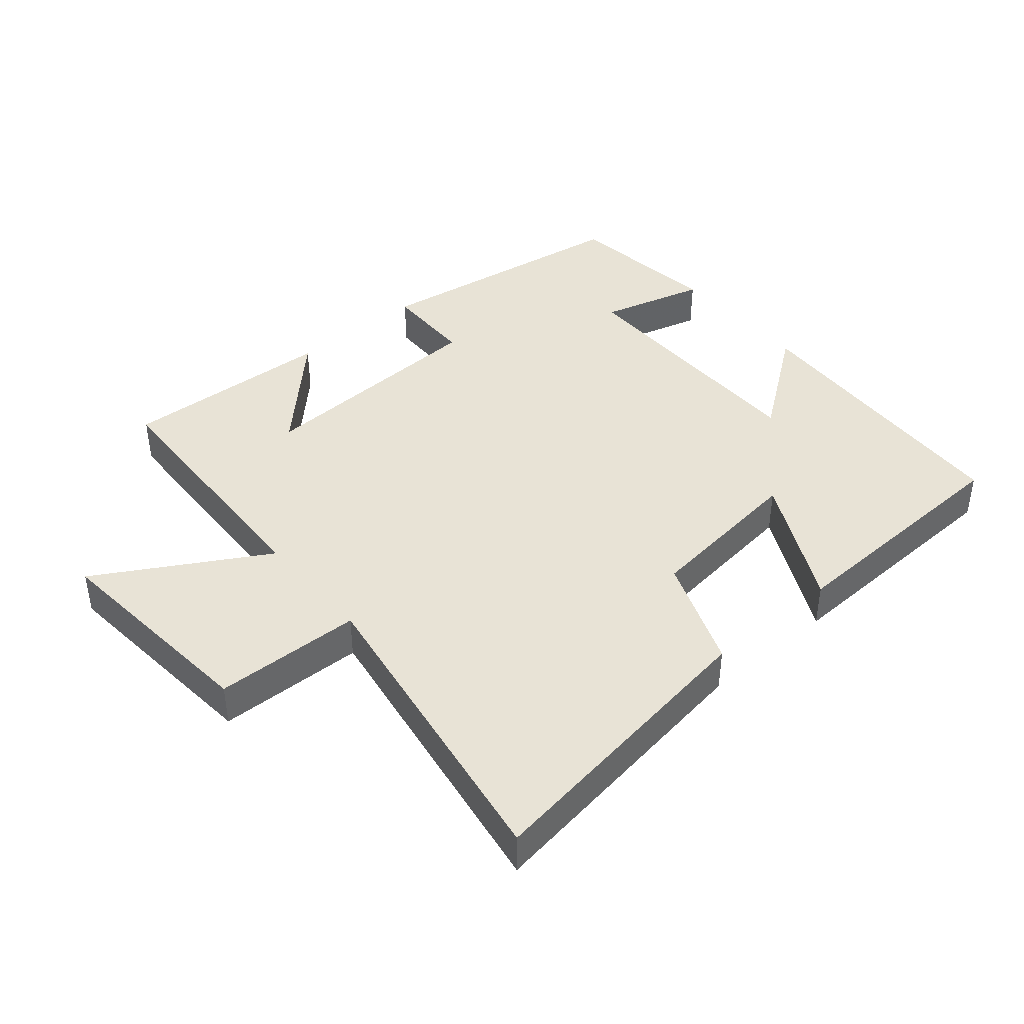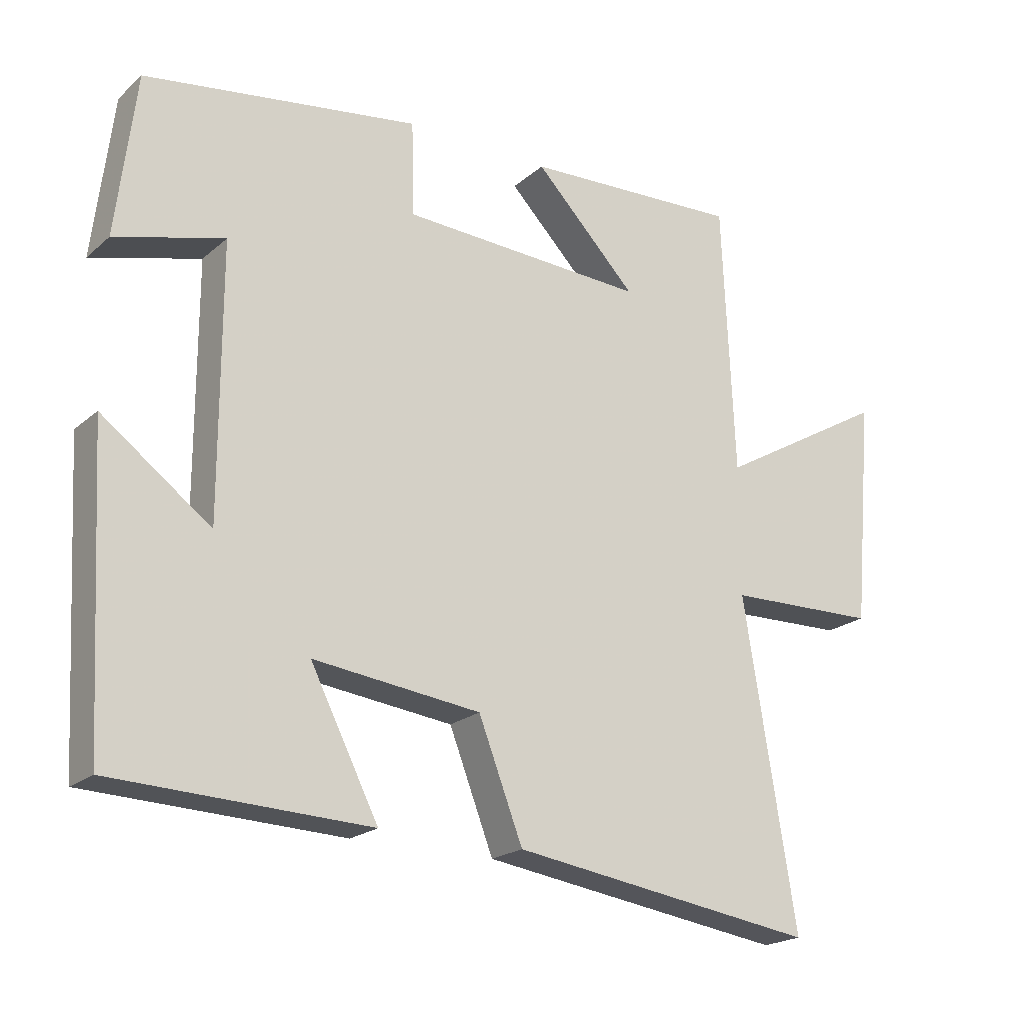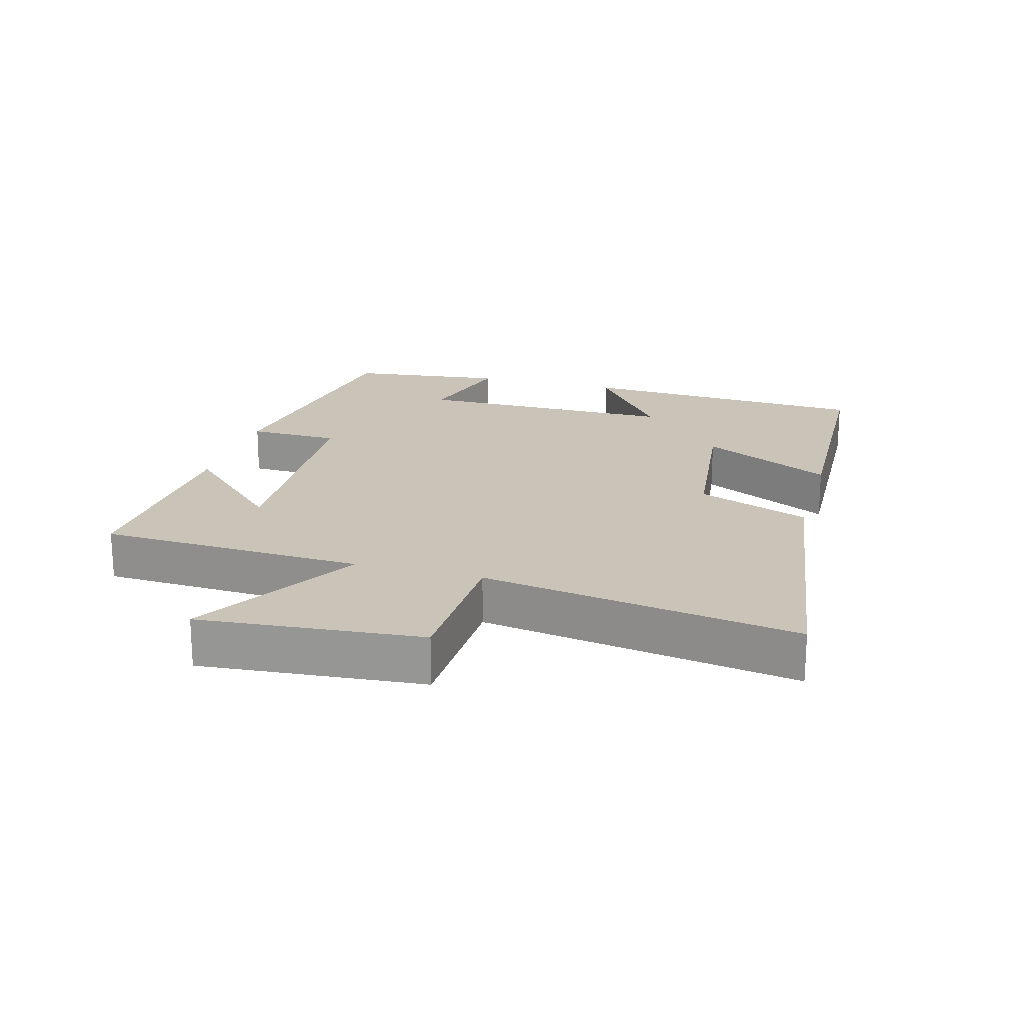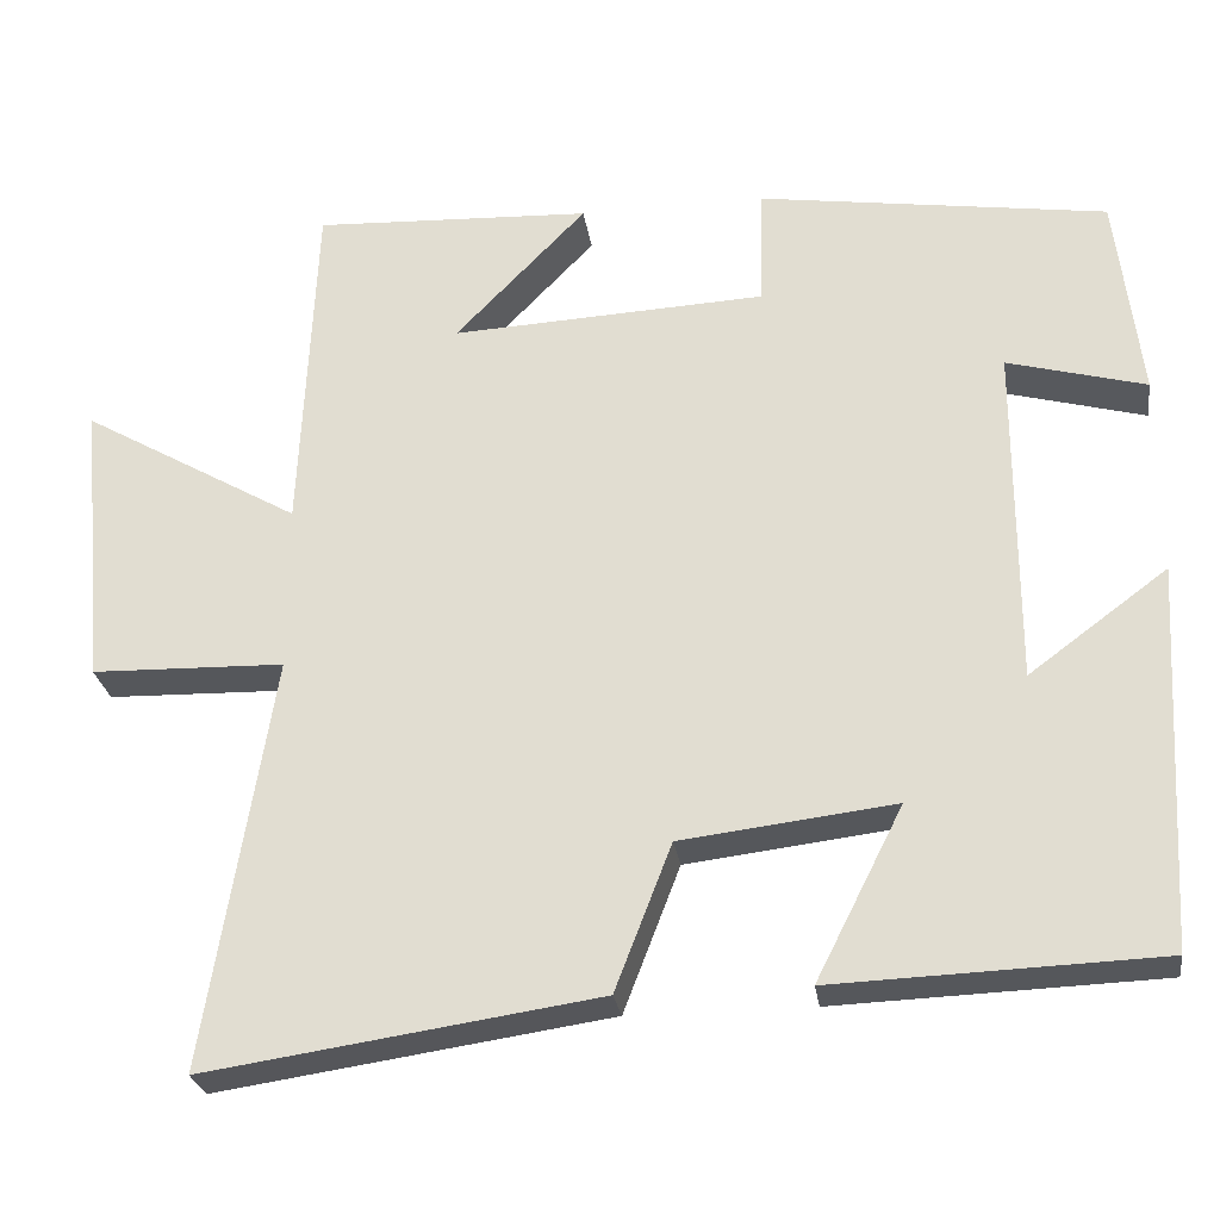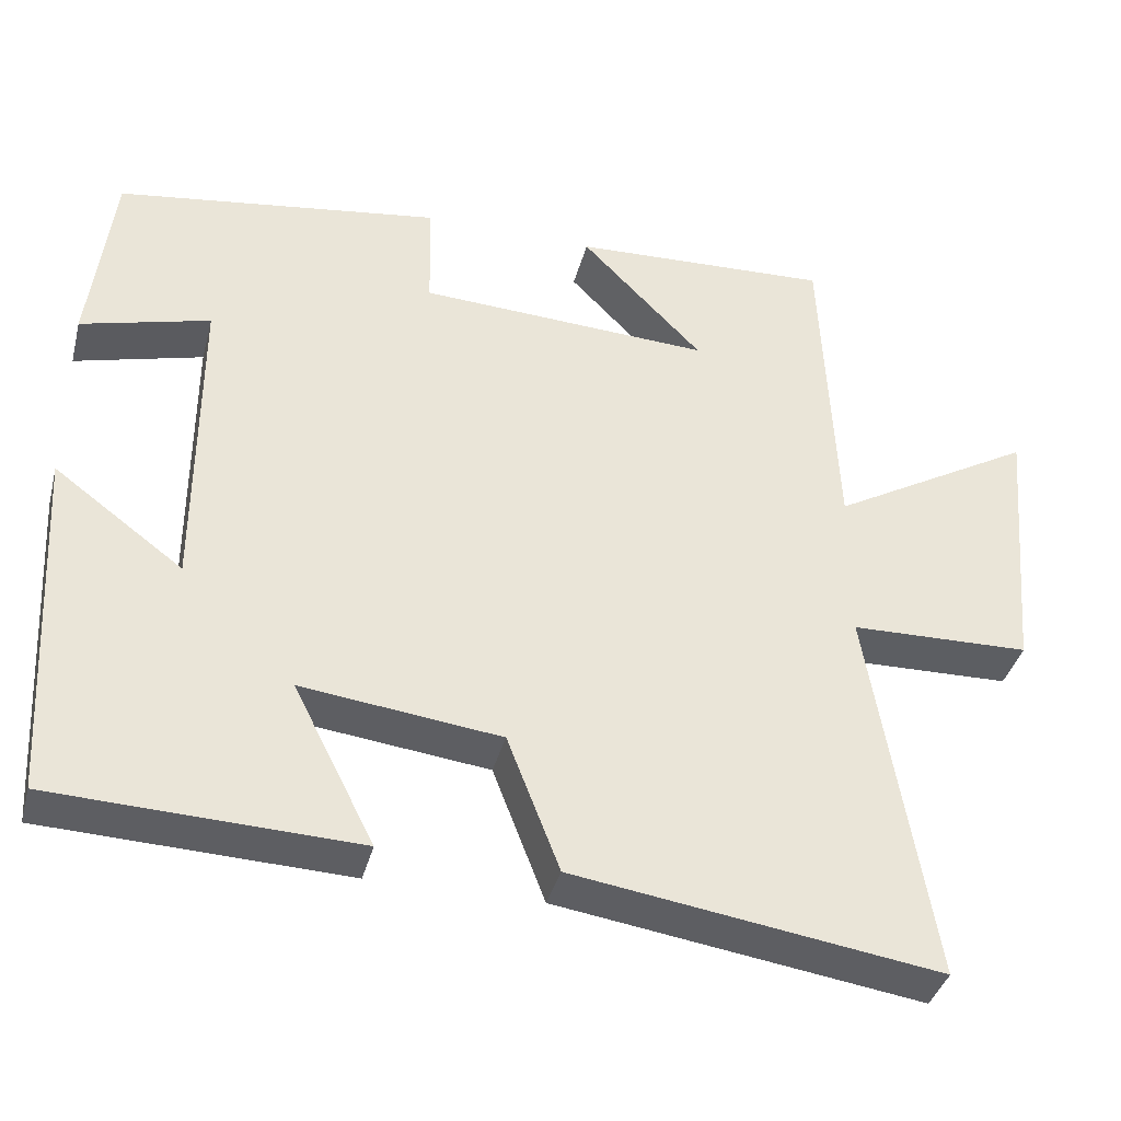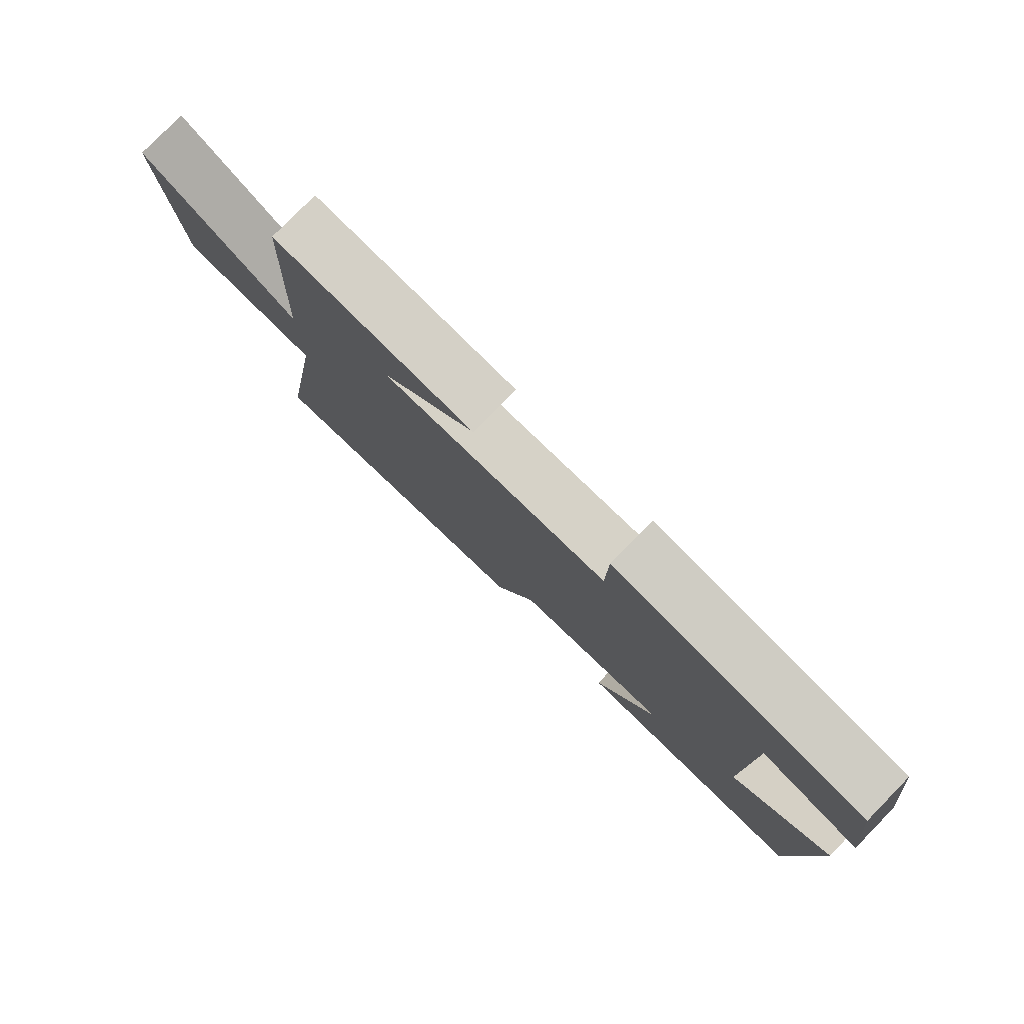
<metadata>
{"format":"obj","ext":"obj","renderer":"f3d","projection":"perspective","resolution":1024,"background":"white","views":[{"elev":41.7,"azim":139.7,"up":"+Y"},{"elev":-20.6,"azim":-33.8,"up":"+Z"},{"elev":20.0,"azim":105.7,"up":"+Y"},{"elev":-26.6,"azim":-171.7,"up":"+Z"},{"elev":-38.4,"azim":-14.4,"up":"+Z"},{"elev":79.4,"azim":-135.6,"up":"+Z"}]}
</metadata>
<code>
v -0.475 0.07 -0.486
v -0.5 0.07 -0.037
v -0.338 0.07 -0.157
v -0.338 0.07 0.243
v -0.5 0.07 0.199
v -0.471 0.07 0.44
v -0.062 0.07 0.5
v -0.059 0.07 0.36
v 0.309 0.07 0.342
v 0.156 0.07 0.5
v 0.482 0.07 0.515
v 0.5 0.07 0.11
v 0.756 0.07 0.258
v 0.726 0.07 -0.08
v 0.5 0.07 -0.086
v 0.578 0.07 -0.567
v 0.12 0.07 -0.5
v 0.054 0.07 -0.329
v -0.196 0.07 -0.299
v -0.094 0.07 -0.5
v -0.475 0 -0.486
v -0.5 0 -0.037
v -0.338 0 -0.157
v -0.338 0 0.243
v -0.5 0 0.199
v -0.471 0 0.44
v -0.062 0 0.5
v -0.059 0 0.36
v 0.309 0 0.342
v 0.156 0 0.5
v 0.482 0 0.515
v 0.5 0 0.11
v 0.756 0 0.258
v 0.726 0 -0.08
v 0.5 0 -0.086
v 0.578 0 -0.567
v 0.12 0 -0.5
v 0.054 0 -0.329
v -0.196 0 -0.299
v -0.094 0 -0.5
f 19 20 1 2
f 15 16 17 18
f 15 18 19
f 12 13 14 15
f 9 10 11
f 9 11 12 15
f 5 6 7 8
f 4 5 8
f 3 4 8 9
f 19 2 3
f 3 9 15 19
f 22 21 40 39
f 38 37 36 35
f 39 38 35
f 35 34 33 32
f 31 30 29
f 35 32 31 29
f 28 27 26 25
f 28 25 24
f 29 28 24 23
f 23 22 39
f 39 35 29 23
f 1 21 22 2
f 2 22 23 3
f 3 23 24 4
f 4 24 25 5
f 5 25 26 6
f 6 26 27 7
f 7 27 28 8
f 8 28 29 9
f 9 29 30 10
f 10 30 31 11
f 11 31 32 12
f 12 32 33 13
f 13 33 34 14
f 14 34 35 15
f 15 35 36 16
f 16 36 37 17
f 17 37 38 18
f 18 38 39 19
f 19 39 40 20
f 20 40 21 1

</code>
